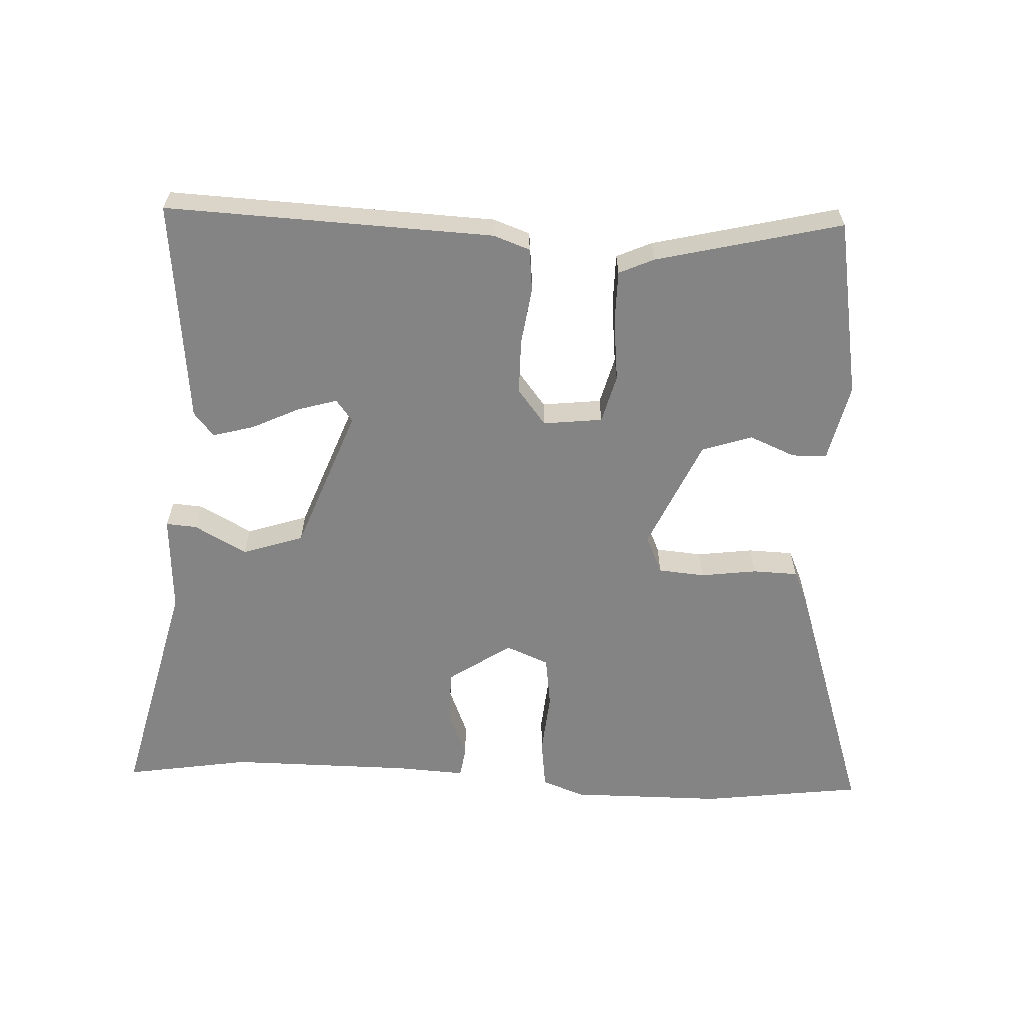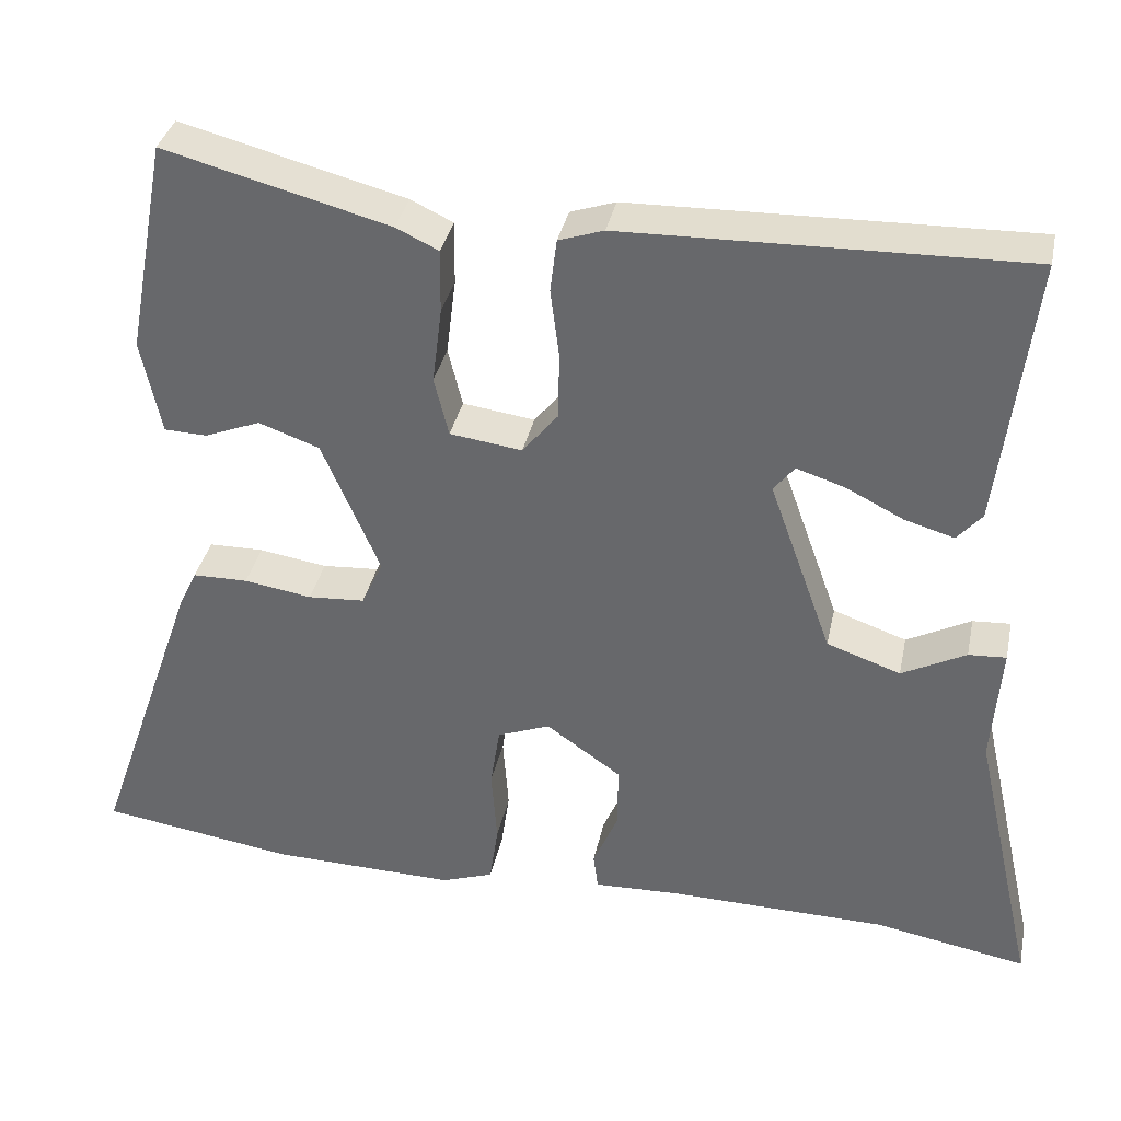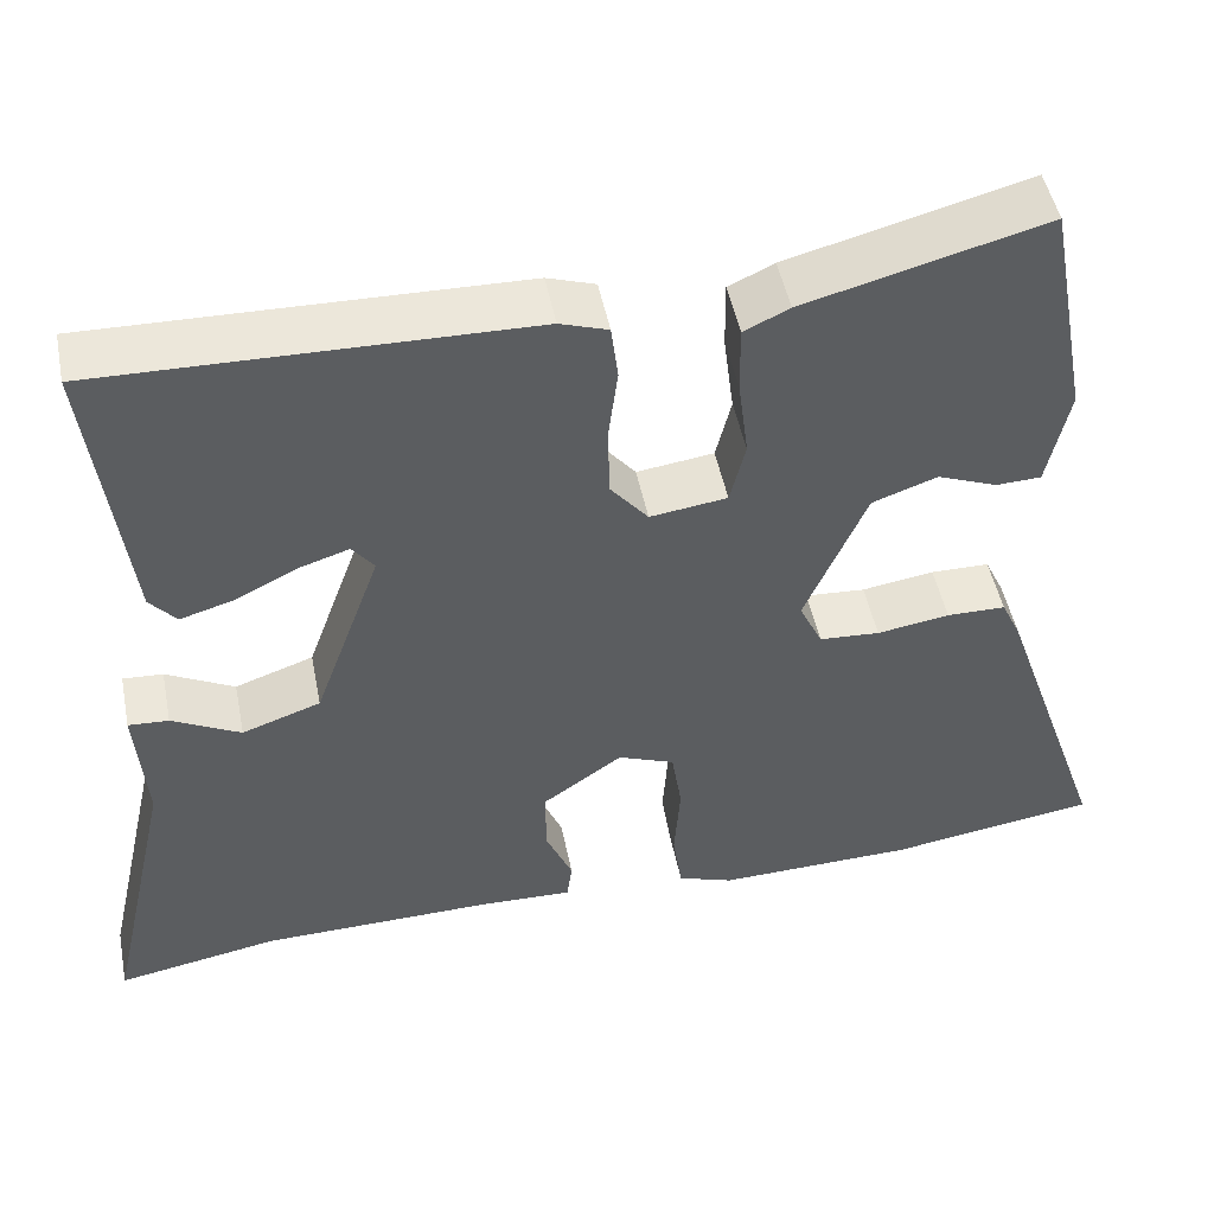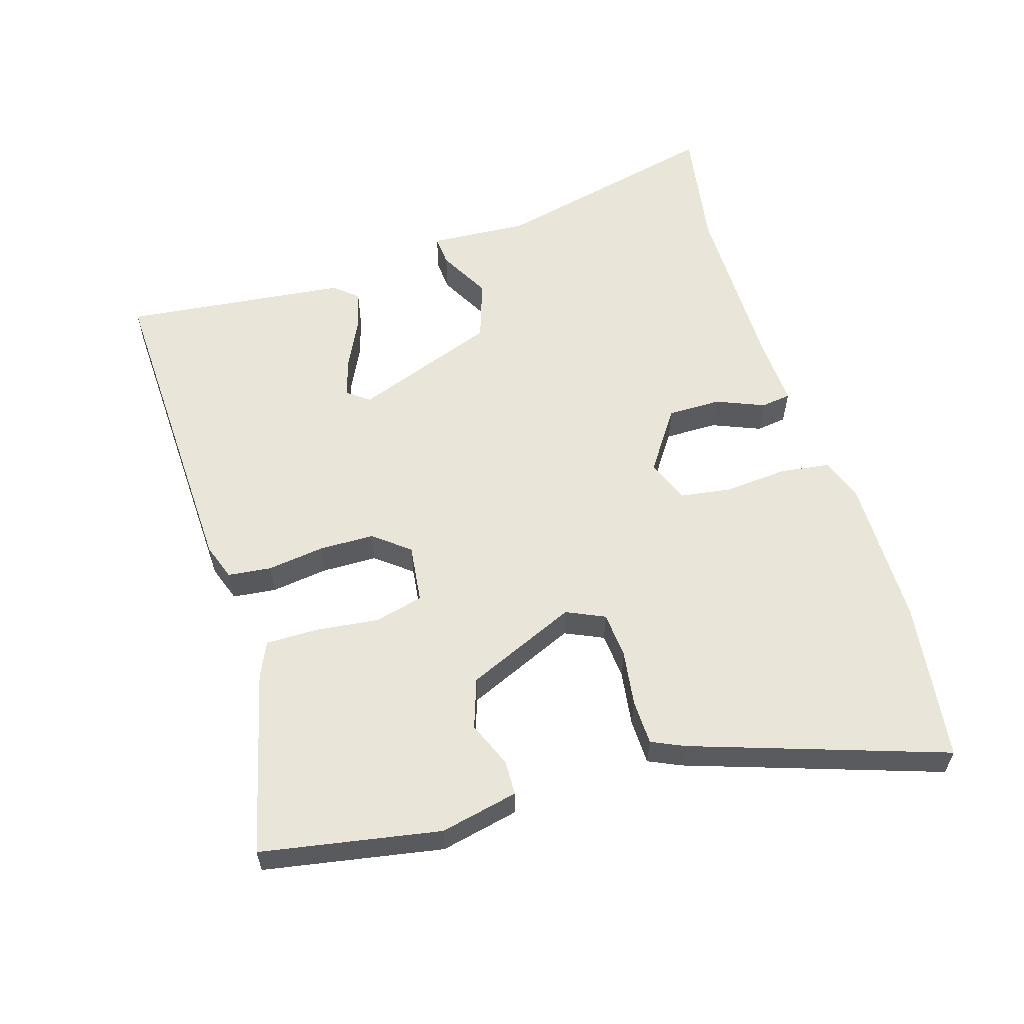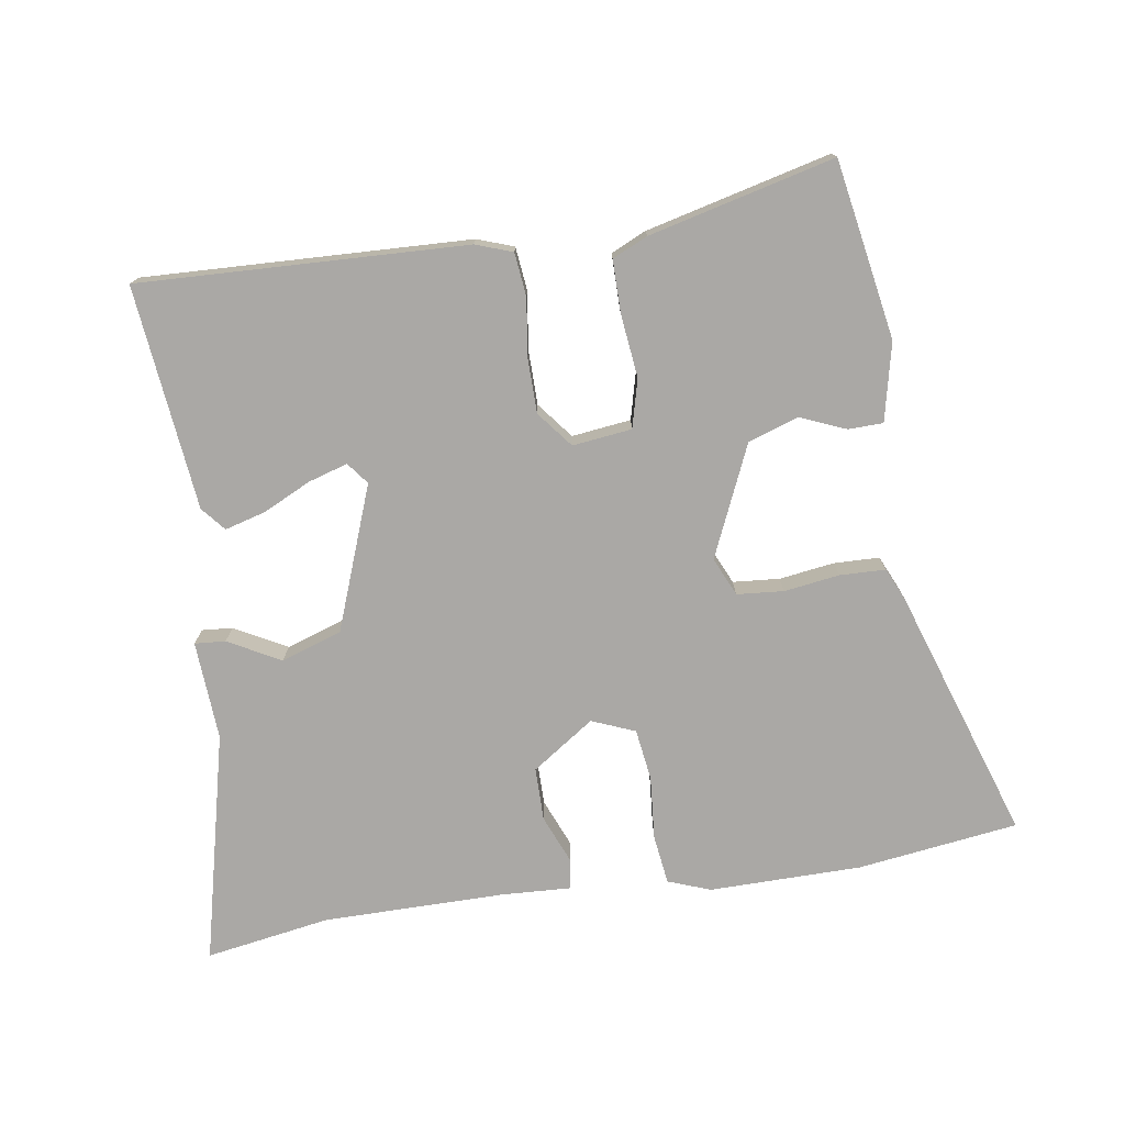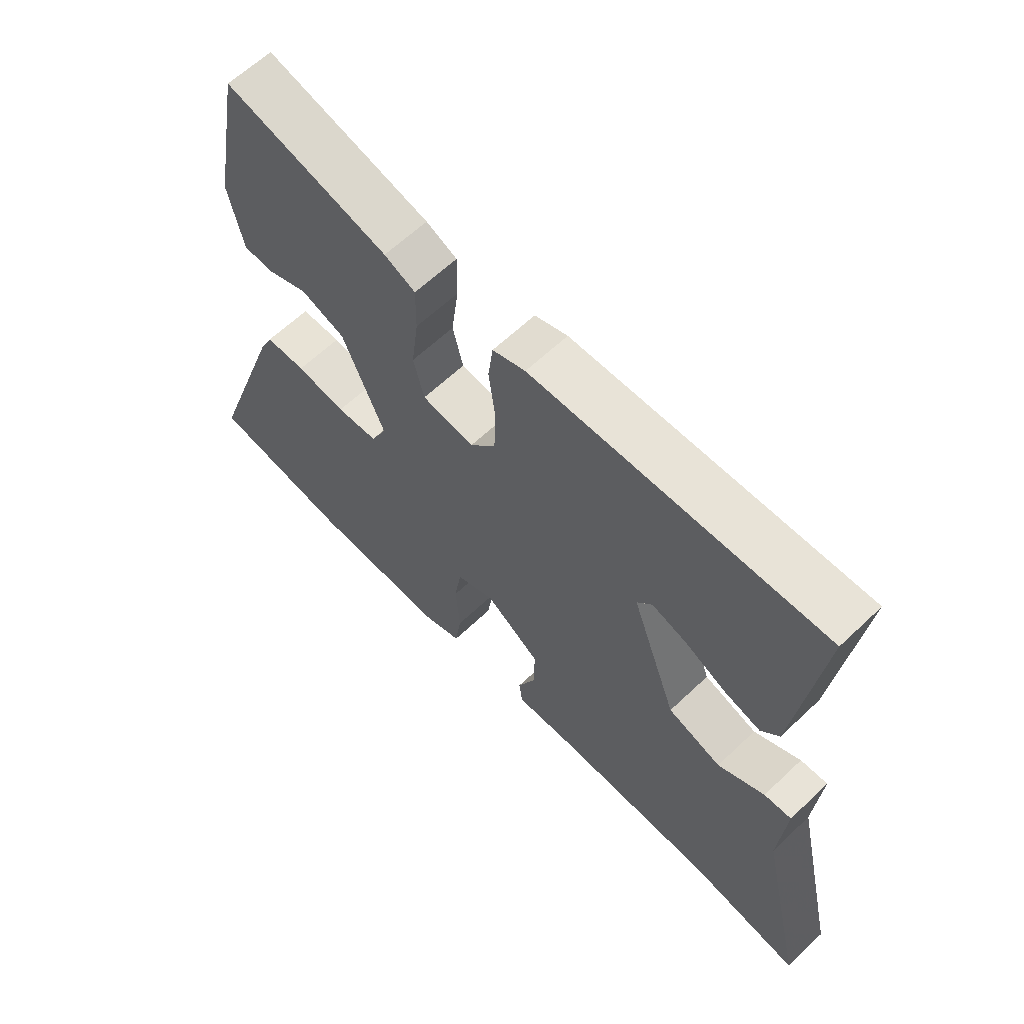
<metadata>
{"format":"obj","ext":"obj","renderer":"f3d","projection":"perspective","resolution":1024,"background":"white","views":[{"elev":-61.4,"azim":-3.6,"up":"+Y"},{"elev":35.7,"azim":-168.2,"up":"+Z"},{"elev":49.1,"azim":-11.3,"up":"+Z"},{"elev":58.0,"azim":72.4,"up":"+Y"},{"elev":-75.2,"azim":8.0,"up":"+Y"},{"elev":62.8,"azim":-133.8,"up":"+Z"}]}
</metadata>
<code>
v -0.413 0.07 -0.484
v -0.603 0.07 -0.518
v -0.523 0.07 -0.165
v -0.534 0.07 -0.014
v -0.487 0.07 -0.017
v -0.407 0.07 -0.059
v -0.315 0.07 -0.027
v -0.236 0.07 0.193
v -0.262 0.07 0.226
v -0.322 0.07 0.207
v -0.394 0.07 0.171
v -0.456 0.07 0.153
v -0.487 0.07 0.189
v -0.528 0.07 0.53
v -0.03 0.07 0.517
v 0.026 0.07 0.498
v 0.034 0.07 0.432
v 0.023 0.07 0.345
v 0.025 0.07 0.261
v 0.069 0.07 0.207
v 0.159 0.07 0.219
v 0.177 0.07 0.293
v 0.165 0.07 0.389
v 0.164 0.07 0.469
v 0.217 0.07 0.494
v 0.498 0.07 0.567
v 0.549 0.07 0.296
v 0.524 0.07 0.177
v 0.471 0.07 0.175
v 0.401 0.07 0.203
v 0.325 0.07 0.176
v 0.253 0.07 0.007
v 0.28 0.07 -0.051
v 0.351 0.07 -0.056
v 0.436 0.07 -0.043
v 0.505 0.07 -0.044
v 0.528 0.07 -0.093
v 0.661 0.07 -0.476
v 0.417 0.07 -0.512
v 0.185 0.07 -0.517
v 0.12 0.07 -0.494
v 0.109 0.07 -0.418
v 0.116 0.07 -0.322
v 0.104 0.07 -0.244
v 0.038 0.07 -0.218
v -0.056 0.07 -0.284
v -0.055 0.07 -0.365
v -0.024 0.07 -0.438
v -0.03 0.07 -0.484
v -0.136 0.07 -0.48
v -0.413 0 -0.484
v -0.603 0 -0.518
v -0.523 0 -0.165
v -0.534 0 -0.014
v -0.487 0 -0.017
v -0.407 0 -0.059
v -0.315 0 -0.027
v -0.236 0 0.193
v -0.262 0 0.226
v -0.322 0 0.207
v -0.394 0 0.171
v -0.456 0 0.153
v -0.487 0 0.189
v -0.528 0 0.53
v -0.03 0 0.517
v 0.026 0 0.498
v 0.034 0 0.432
v 0.023 0 0.345
v 0.025 0 0.261
v 0.069 0 0.207
v 0.159 0 0.219
v 0.177 0 0.293
v 0.165 0 0.389
v 0.164 0 0.469
v 0.217 0 0.494
v 0.498 0 0.567
v 0.549 0 0.296
v 0.524 0 0.177
v 0.471 0 0.175
v 0.401 0 0.203
v 0.325 0 0.176
v 0.253 0 0.007
v 0.28 0 -0.051
v 0.351 0 -0.056
v 0.436 0 -0.043
v 0.505 0 -0.044
v 0.528 0 -0.093
v 0.661 0 -0.476
v 0.417 0 -0.512
v 0.185 0 -0.517
v 0.12 0 -0.494
v 0.109 0 -0.418
v 0.116 0 -0.322
v 0.104 0 -0.244
v 0.038 0 -0.218
v -0.056 0 -0.284
v -0.055 0 -0.365
v -0.024 0 -0.438
v -0.03 0 -0.484
v -0.136 0 -0.48
f 47 48 49 50
f 46 47 50 1
f 45 46 1 2
f 40 41 42 43
f 40 43 44
f 39 40 44
f 38 39 44
f 37 38 44
f 34 35 36 37
f 33 34 37 44
f 32 33 44 45
f 27 28 29 30
f 27 30 31
f 26 27 31
f 25 26 31
f 22 23 24 25
f 22 25 31 32
f 15 16 17 18
f 15 18 19
f 14 15 19
f 10 11 12 13
f 9 10 13 14
f 3 4 5 6
f 3 6 7
f 2 3 7
f 45 2 7
f 32 45 7 8
f 21 22 32
f 20 21 32
f 20 32 8 9
f 9 14 19 20
f 100 99 98 97
f 51 100 97 96
f 52 51 96 95
f 93 92 91 90
f 94 93 90
f 94 90 89
f 94 89 88
f 94 88 87
f 87 86 85 84
f 94 87 84 83
f 95 94 83 82
f 80 79 78 77
f 81 80 77
f 81 77 76
f 81 76 75
f 75 74 73 72
f 82 81 75 72
f 68 67 66 65
f 69 68 65
f 69 65 64
f 63 62 61 60
f 64 63 60 59
f 56 55 54 53
f 57 56 53
f 57 53 52
f 57 52 95
f 58 57 95 82
f 82 72 71
f 82 71 70
f 59 58 82 70
f 70 69 64 59
f 1 51 52 2
f 2 52 53 3
f 3 53 54 4
f 4 54 55 5
f 5 55 56 6
f 6 56 57 7
f 7 57 58 8
f 8 58 59 9
f 9 59 60 10
f 10 60 61 11
f 11 61 62 12
f 12 62 63 13
f 13 63 64 14
f 14 64 65 15
f 15 65 66 16
f 16 66 67 17
f 17 67 68 18
f 18 68 69 19
f 19 69 70 20
f 20 70 71 21
f 21 71 72 22
f 22 72 73 23
f 23 73 74 24
f 24 74 75 25
f 25 75 76 26
f 26 76 77 27
f 27 77 78 28
f 28 78 79 29
f 29 79 80 30
f 30 80 81 31
f 31 81 82 32
f 32 82 83 33
f 33 83 84 34
f 34 84 85 35
f 35 85 86 36
f 36 86 87 37
f 37 87 88 38
f 38 88 89 39
f 39 89 90 40
f 40 90 91 41
f 41 91 92 42
f 42 92 93 43
f 43 93 94 44
f 44 94 95 45
f 45 95 96 46
f 46 96 97 47
f 47 97 98 48
f 48 98 99 49
f 49 99 100 50
f 50 100 51 1

</code>
